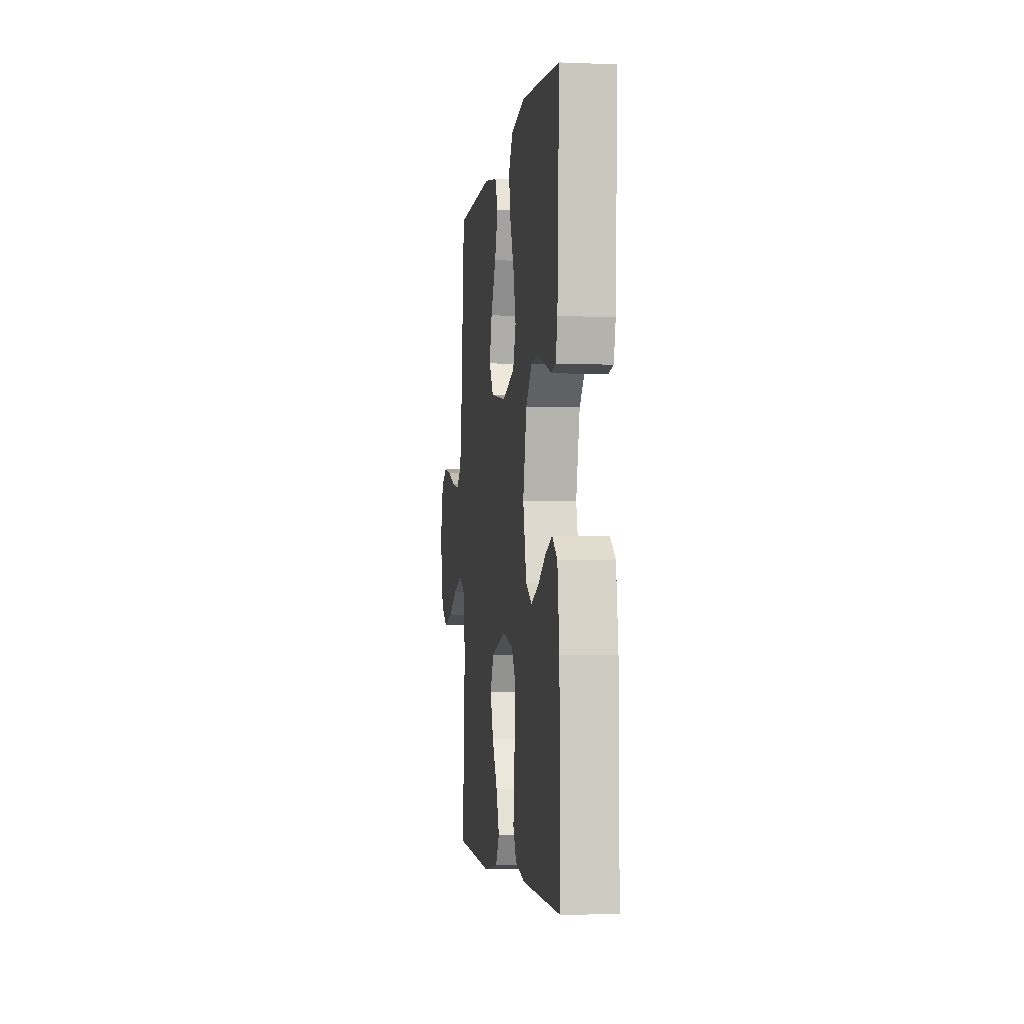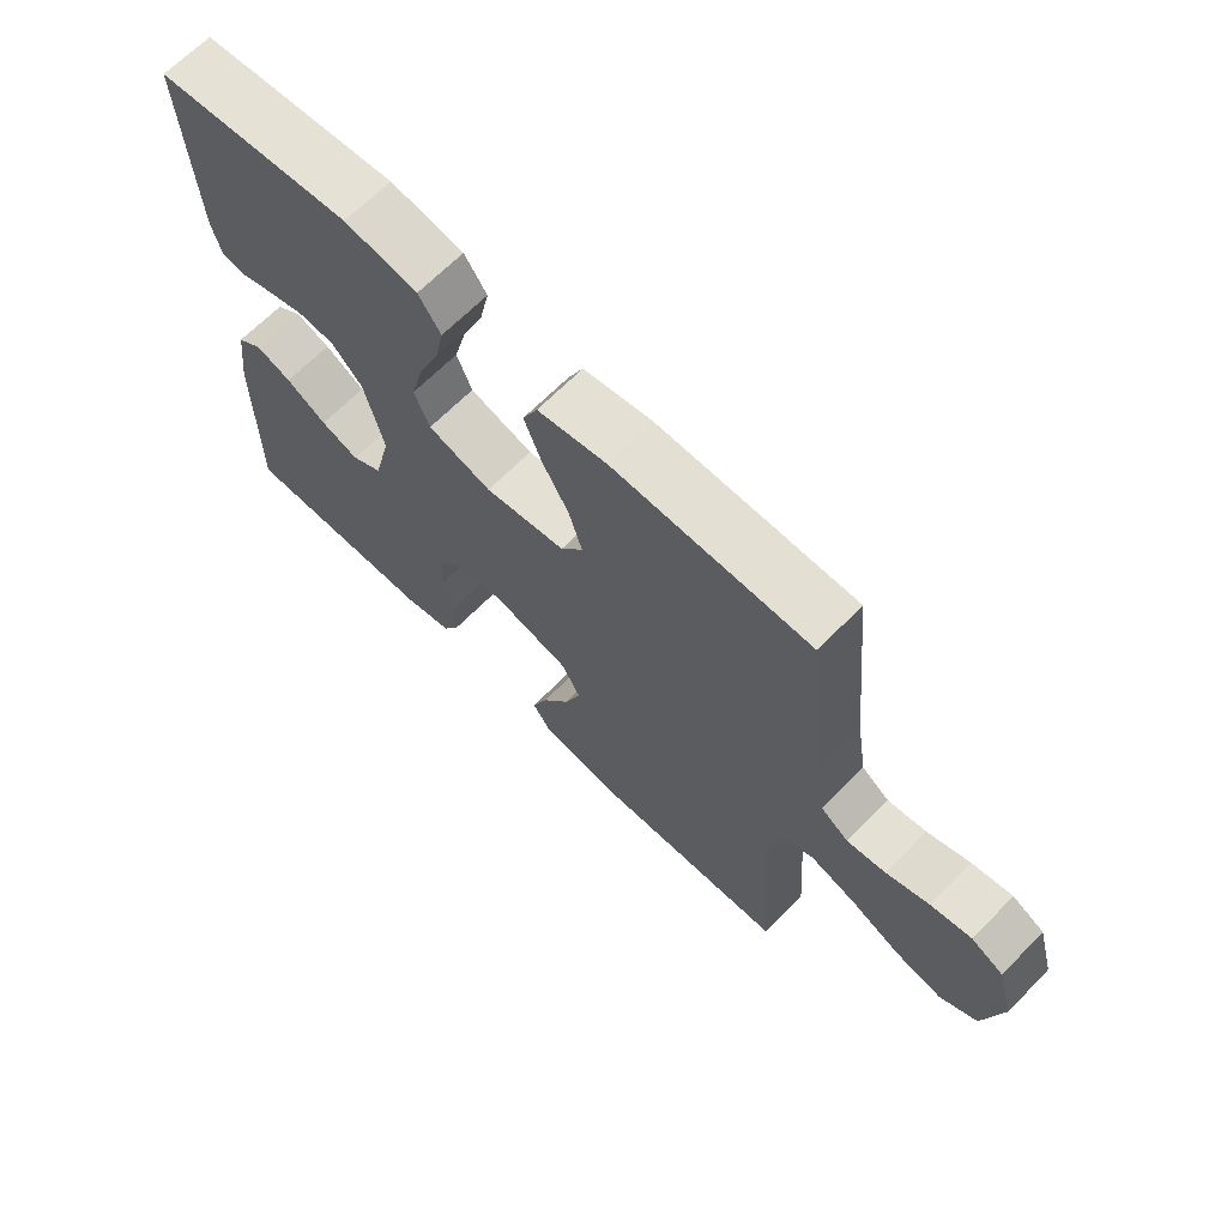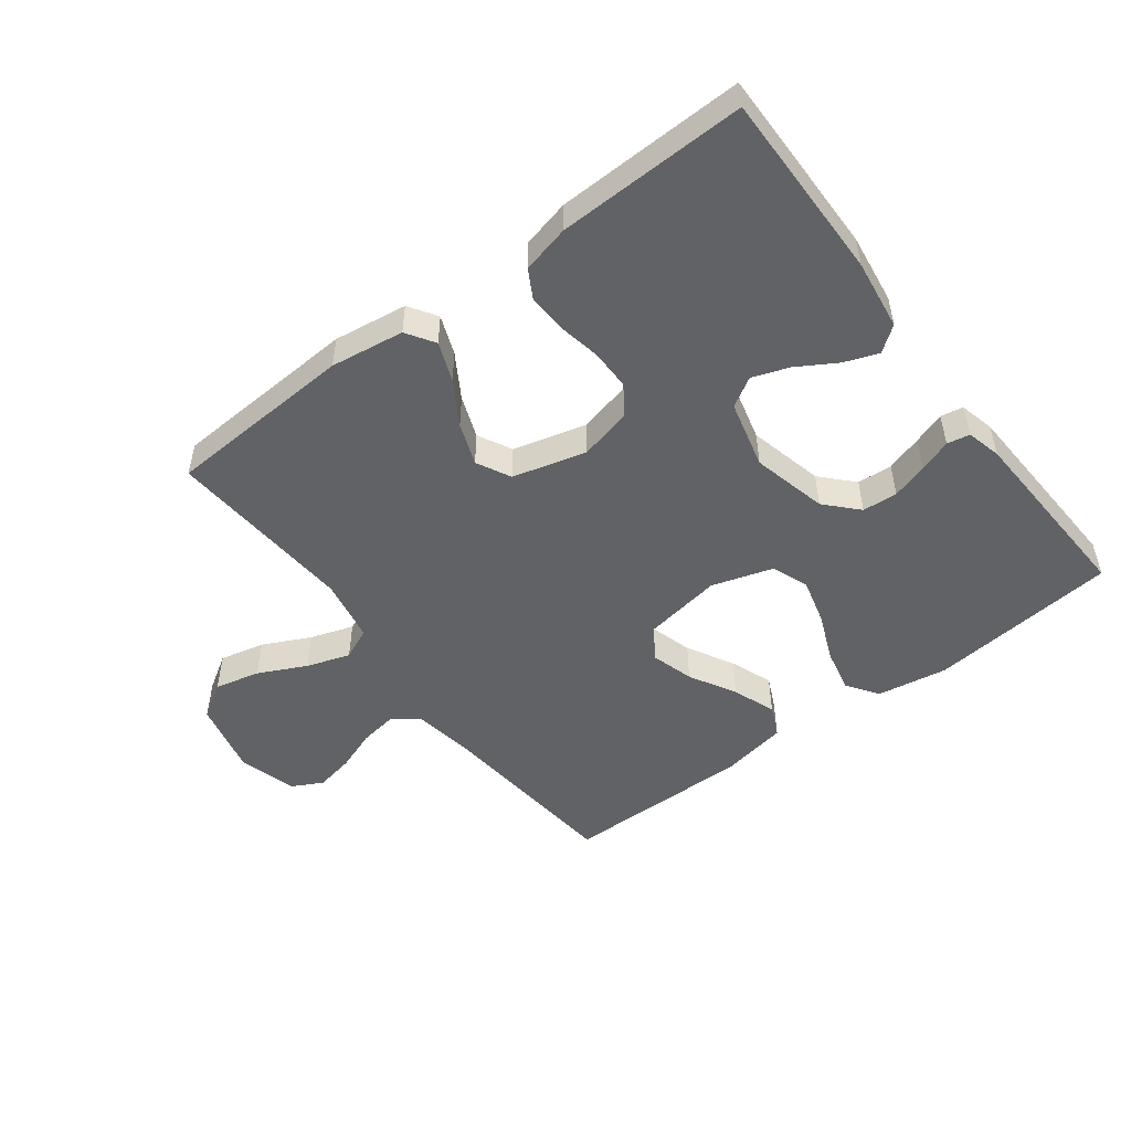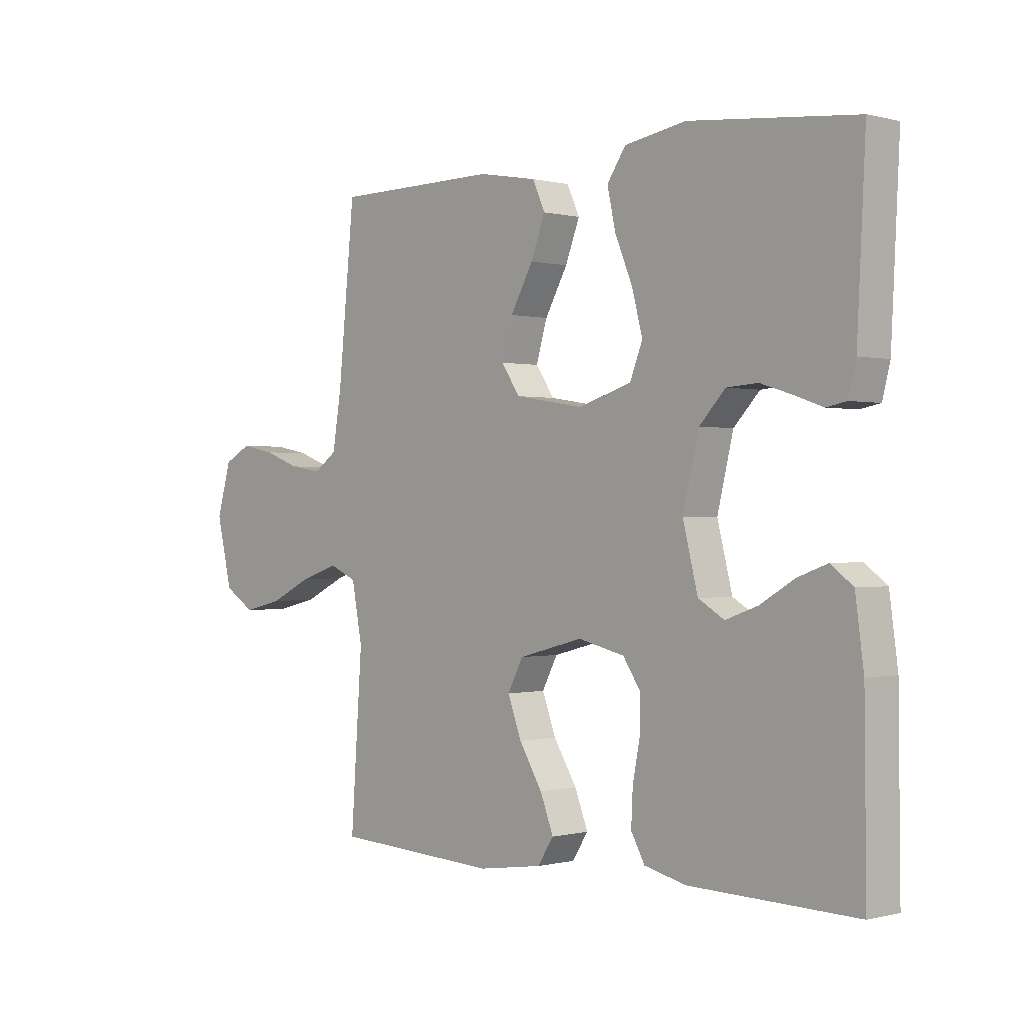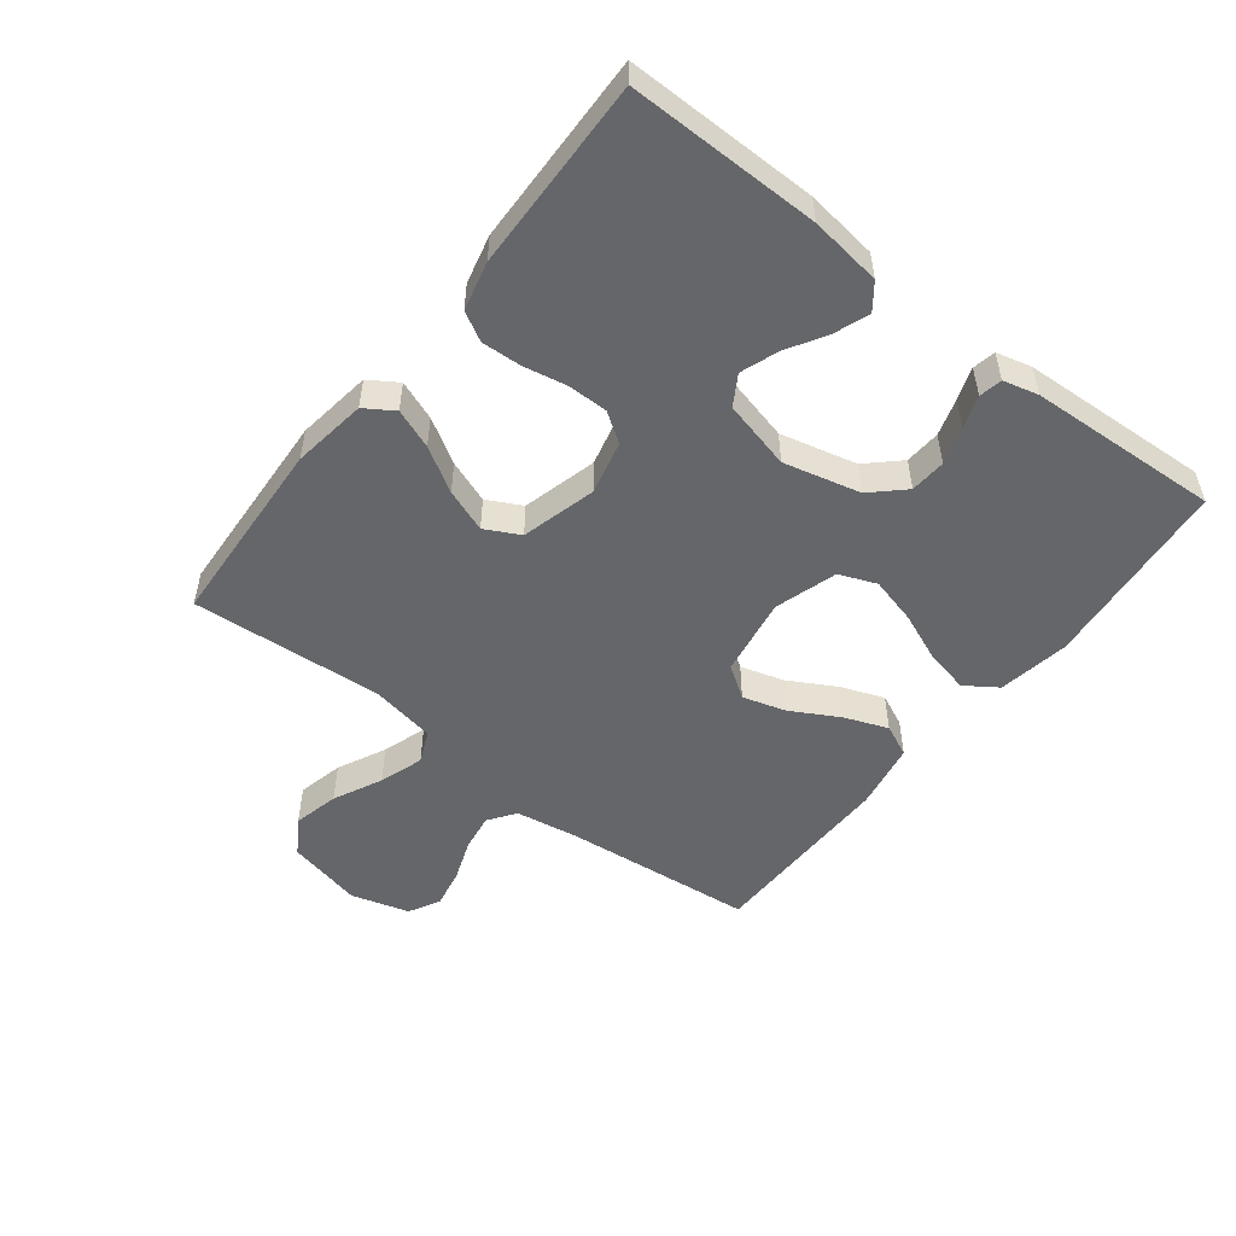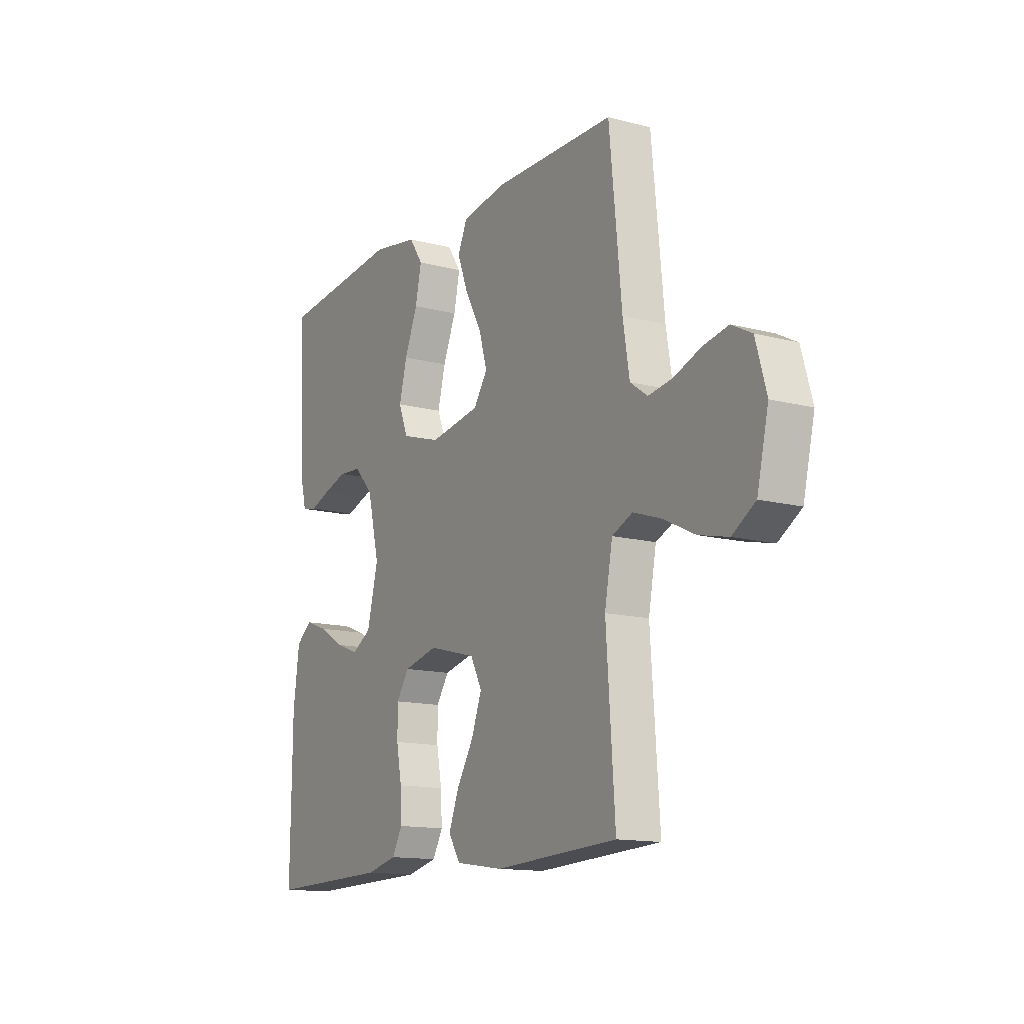
<metadata>
{"format":"obj","ext":"obj","renderer":"f3d","projection":"perspective","resolution":1024,"background":"white","views":[{"elev":-3.4,"azim":-97.7,"up":"+Z"},{"elev":66.7,"azim":44.5,"up":"+Z"},{"elev":-50.5,"azim":-142.9,"up":"+Y"},{"elev":-0.1,"azim":-133.6,"up":"+Z"},{"elev":-51.7,"azim":-127.8,"up":"+Y"},{"elev":-13.8,"azim":59.7,"up":"+Z"}]}
</metadata>
<code>
v 0.5 0.07 -0.5
v 0.2 0.07 -0.516
v 0.083 0.07 -0.499
v 0.054 0.07 -0.454
v 0.078 0.07 -0.392
v 0.12 0.07 -0.323
v 0.145 0.07 -0.256
v 0.117 0.07 -0.202
v 0 0.07 -0.171
v -0.084 0.07 -0.191
v -0.115 0.07 -0.237
v -0.115 0.07 -0.3
v -0.102 0.07 -0.368
v -0.099 0.07 -0.43
v -0.124 0.07 -0.475
v -0.2 0.07 -0.493
v -0.5 0.07 -0.5
v -0.497 0.07 -0.2
v -0.482 0.07 -0.088
v -0.442 0.07 -0.058
v -0.388 0.07 -0.078
v -0.326 0.07 -0.115
v -0.268 0.07 -0.136
v -0.221 0.07 -0.108
v -0.194 0.07 0
v -0.223 0.07 0.12
v -0.27 0.07 0.17
v -0.326 0.07 0.174
v -0.384 0.07 0.156
v -0.435 0.07 0.138
v -0.471 0.07 0.145
v -0.485 0.07 0.2
v -0.5 0.07 0.5
v -0.2 0.07 0.53
v -0.088 0.07 0.511
v -0.054 0.07 0.461
v -0.069 0.07 0.392
v -0.101 0.07 0.315
v -0.12 0.07 0.242
v -0.097 0.07 0.184
v 0 0.07 0.154
v 0.124 0.07 0.174
v 0.158 0.07 0.224
v 0.138 0.07 0.292
v 0.097 0.07 0.366
v 0.071 0.07 0.434
v 0.094 0.07 0.484
v 0.2 0.07 0.503
v 0.5 0.07 0.5
v 0.53 0.07 0.2
v 0.546 0.07 0.102
v 0.588 0.07 0.072
v 0.647 0.07 0.081
v 0.712 0.07 0.105
v 0.774 0.07 0.117
v 0.823 0.07 0.091
v 0.849 0.07 0
v 0.821 0.07 -0.119
v 0.765 0.07 -0.154
v 0.693 0.07 -0.137
v 0.617 0.07 -0.1
v 0.548 0.07 -0.077
v 0.498 0.07 -0.099
v 0.479 0.07 -0.2
v 0.5 0 -0.5
v 0.2 0 -0.516
v 0.083 0 -0.499
v 0.054 0 -0.454
v 0.078 0 -0.392
v 0.12 0 -0.323
v 0.145 0 -0.256
v 0.117 0 -0.202
v 0 0 -0.171
v -0.084 0 -0.191
v -0.115 0 -0.237
v -0.115 0 -0.3
v -0.102 0 -0.368
v -0.099 0 -0.43
v -0.124 0 -0.475
v -0.2 0 -0.493
v -0.5 0 -0.5
v -0.497 0 -0.2
v -0.482 0 -0.088
v -0.442 0 -0.058
v -0.388 0 -0.078
v -0.326 0 -0.115
v -0.268 0 -0.136
v -0.221 0 -0.108
v -0.194 0 0
v -0.223 0 0.12
v -0.27 0 0.17
v -0.326 0 0.174
v -0.384 0 0.156
v -0.435 0 0.138
v -0.471 0 0.145
v -0.485 0 0.2
v -0.5 0 0.5
v -0.2 0 0.53
v -0.088 0 0.511
v -0.054 0 0.461
v -0.069 0 0.392
v -0.101 0 0.315
v -0.12 0 0.242
v -0.097 0 0.184
v 0 0 0.154
v 0.124 0 0.174
v 0.158 0 0.224
v 0.138 0 0.292
v 0.097 0 0.366
v 0.071 0 0.434
v 0.094 0 0.484
v 0.2 0 0.503
v 0.5 0 0.5
v 0.53 0 0.2
v 0.546 0 0.102
v 0.588 0 0.072
v 0.647 0 0.081
v 0.712 0 0.105
v 0.774 0 0.117
v 0.823 0 0.091
v 0.849 0 0
v 0.821 0 -0.119
v 0.765 0 -0.154
v 0.693 0 -0.137
v 0.617 0 -0.1
v 0.548 0 -0.077
v 0.498 0 -0.099
v 0.479 0 -0.2
f 59 60 61
f 58 59 61
f 57 58 61
f 56 57 61
f 55 56 61
f 54 55 61
f 53 54 61
f 52 53 61 62
f 51 52 62 63
f 48 49 50
f 47 48 50
f 46 47 50
f 45 46 50
f 44 45 50
f 50 51 63
f 44 50 63
f 43 44 63
f 36 37 38
f 35 36 38
f 34 35 38
f 33 34 38
f 32 33 38
f 31 32 38
f 30 31 38
f 29 30 38
f 28 29 38 39
f 27 28 39 40
f 20 21 22
f 19 20 22
f 18 19 22
f 17 18 22
f 16 17 22
f 15 16 22
f 14 15 22
f 13 14 22
f 12 13 22
f 11 12 22 23
f 10 11 23 24
f 4 5 6
f 3 4 6
f 2 3 6
f 1 2 6
f 64 1 6
f 64 6 7
f 64 7 8
f 63 64 8
f 43 63 8
f 42 43 8
f 41 42 8 9
f 26 27 40 41
f 41 9 10
f 26 41 10
f 25 26 10
f 10 24 25
f 125 124 123
f 125 123 122
f 125 122 121
f 125 121 120
f 125 120 119
f 125 119 118
f 125 118 117
f 126 125 117 116
f 127 126 116 115
f 114 113 112
f 114 112 111
f 114 111 110
f 114 110 109
f 114 109 108
f 127 115 114
f 127 114 108
f 127 108 107
f 102 101 100
f 102 100 99
f 102 99 98
f 102 98 97
f 102 97 96
f 102 96 95
f 102 95 94
f 102 94 93
f 103 102 93 92
f 104 103 92 91
f 86 85 84
f 86 84 83
f 86 83 82
f 86 82 81
f 86 81 80
f 86 80 79
f 86 79 78
f 86 78 77
f 86 77 76
f 87 86 76 75
f 88 87 75 74
f 70 69 68
f 70 68 67
f 70 67 66
f 70 66 65
f 70 65 128
f 71 70 128
f 72 71 128
f 72 128 127
f 72 127 107
f 72 107 106
f 73 72 106 105
f 105 104 91 90
f 74 73 105
f 74 105 90
f 74 90 89
f 89 88 74
f 1 65 66 2
f 2 66 67 3
f 3 67 68 4
f 4 68 69 5
f 5 69 70 6
f 6 70 71 7
f 7 71 72 8
f 8 72 73 9
f 9 73 74 10
f 10 74 75 11
f 11 75 76 12
f 12 76 77 13
f 13 77 78 14
f 14 78 79 15
f 15 79 80 16
f 16 80 81 17
f 17 81 82 18
f 18 82 83 19
f 19 83 84 20
f 20 84 85 21
f 21 85 86 22
f 22 86 87 23
f 23 87 88 24
f 24 88 89 25
f 25 89 90 26
f 26 90 91 27
f 27 91 92 28
f 28 92 93 29
f 29 93 94 30
f 30 94 95 31
f 31 95 96 32
f 32 96 97 33
f 33 97 98 34
f 34 98 99 35
f 35 99 100 36
f 36 100 101 37
f 37 101 102 38
f 38 102 103 39
f 39 103 104 40
f 40 104 105 41
f 41 105 106 42
f 42 106 107 43
f 43 107 108 44
f 44 108 109 45
f 45 109 110 46
f 46 110 111 47
f 47 111 112 48
f 48 112 113 49
f 49 113 114 50
f 50 114 115 51
f 51 115 116 52
f 52 116 117 53
f 53 117 118 54
f 54 118 119 55
f 55 119 120 56
f 56 120 121 57
f 57 121 122 58
f 58 122 123 59
f 59 123 124 60
f 60 124 125 61
f 61 125 126 62
f 62 126 127 63
f 63 127 128 64
f 64 128 65 1

</code>
